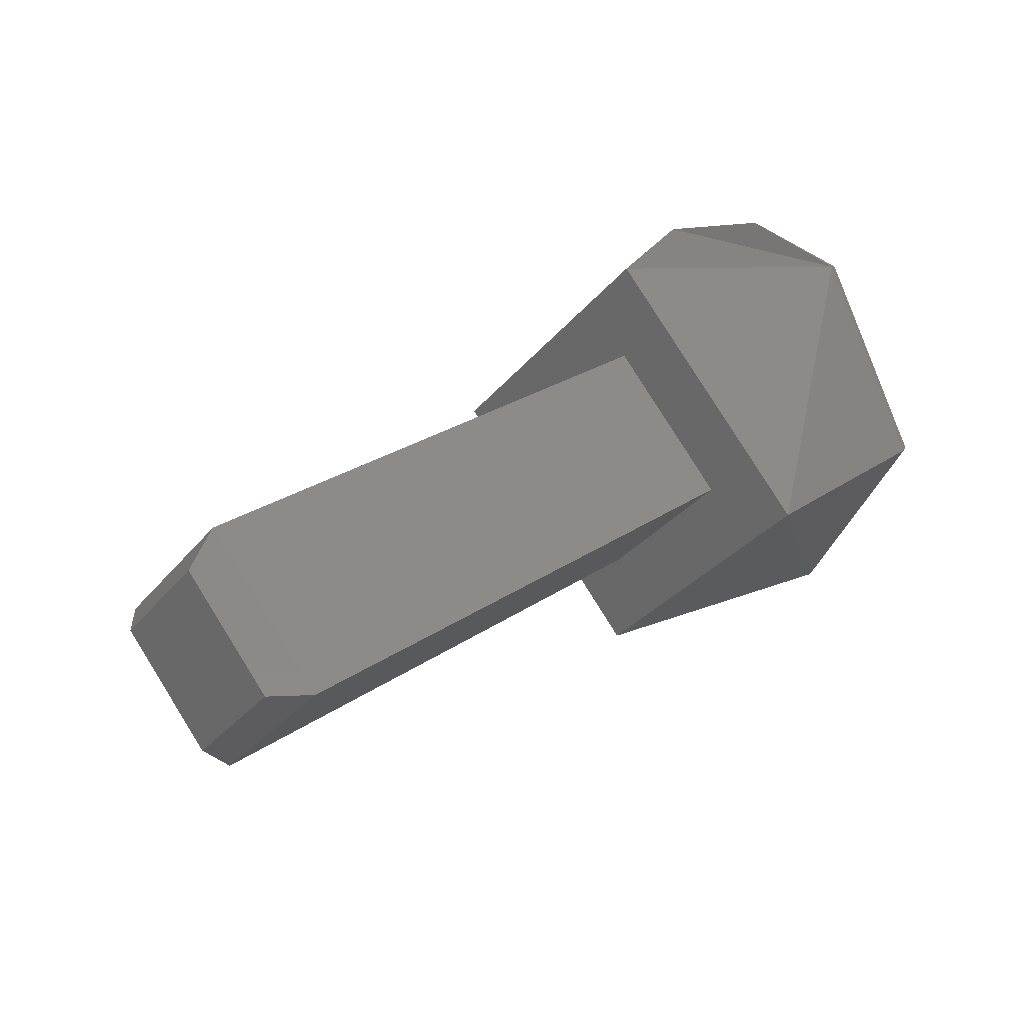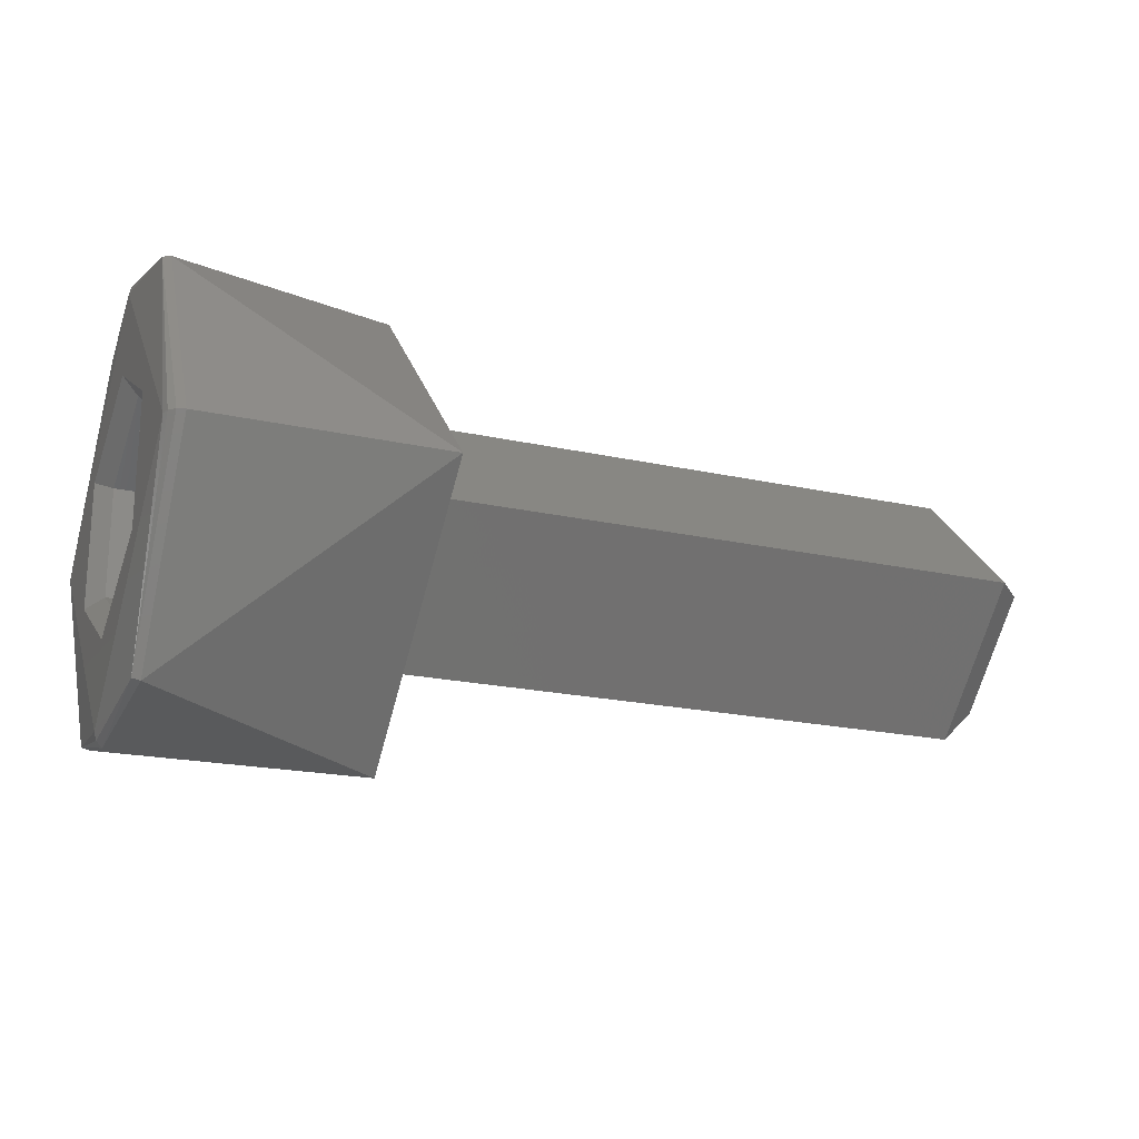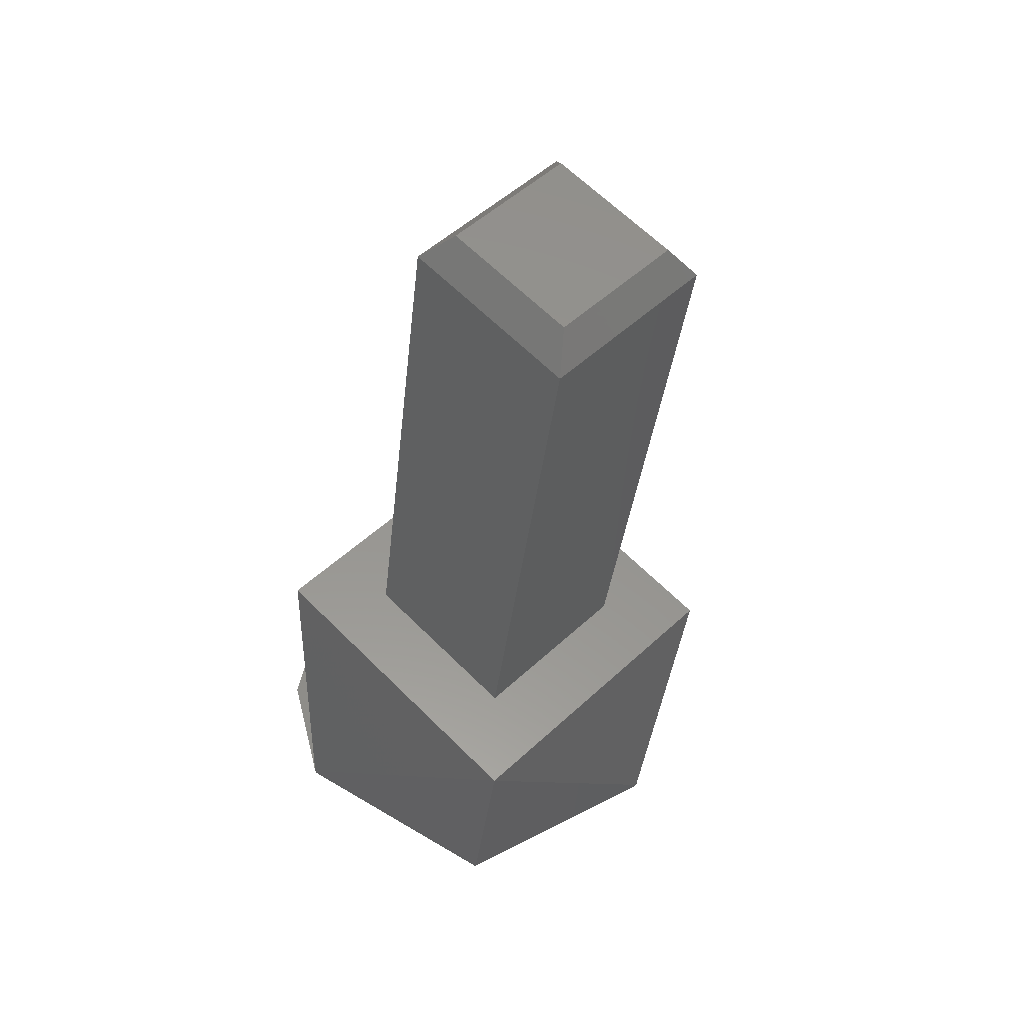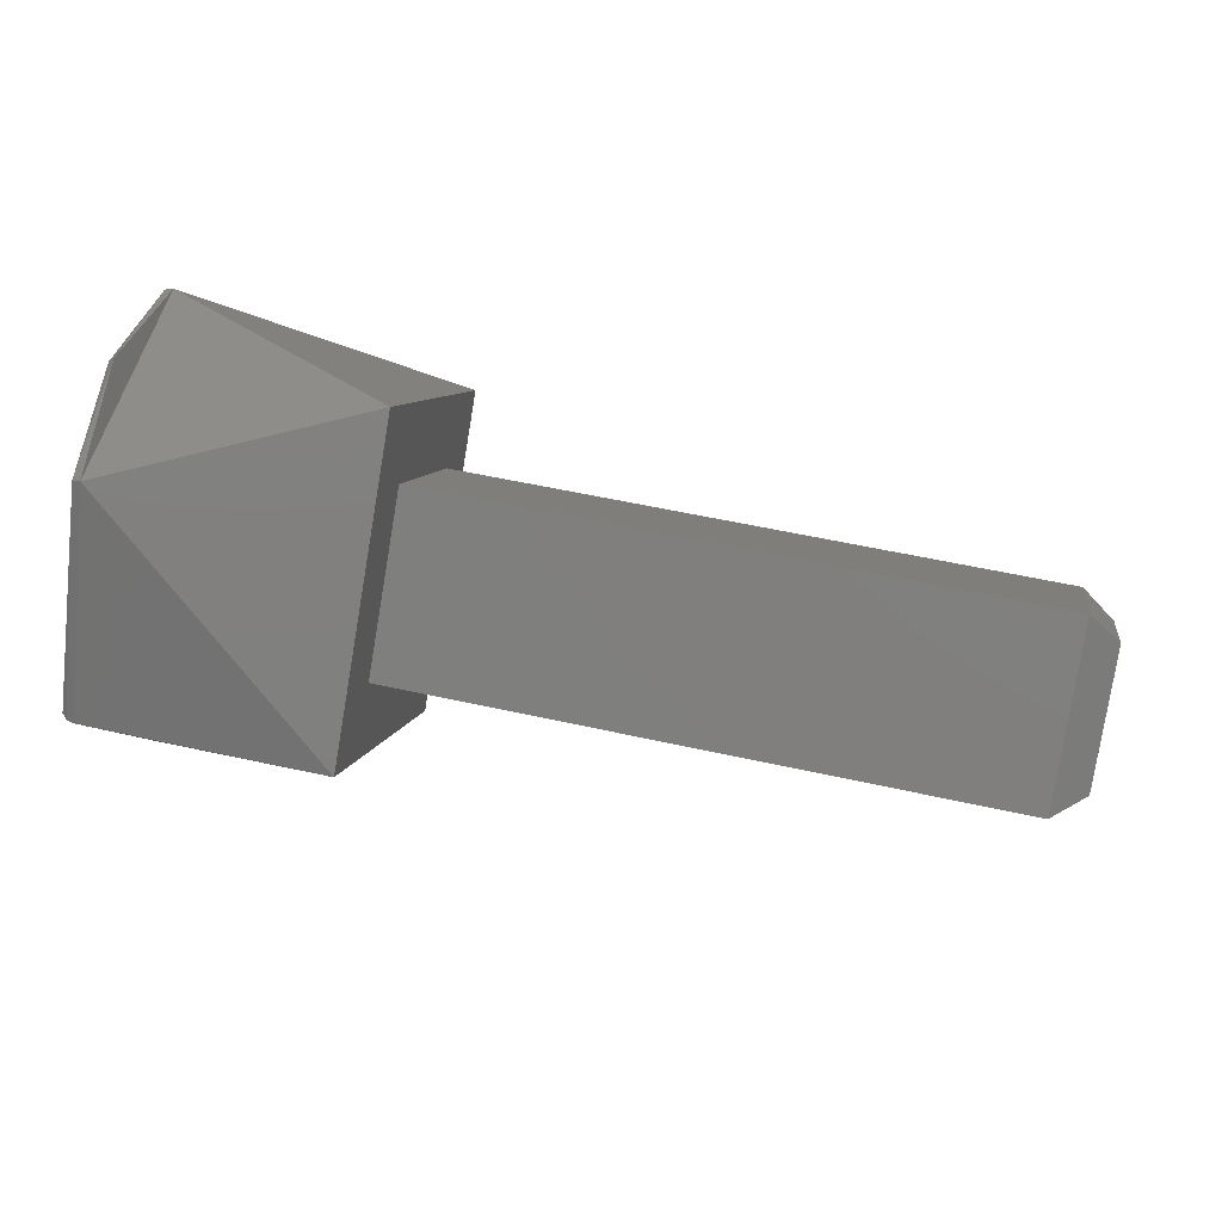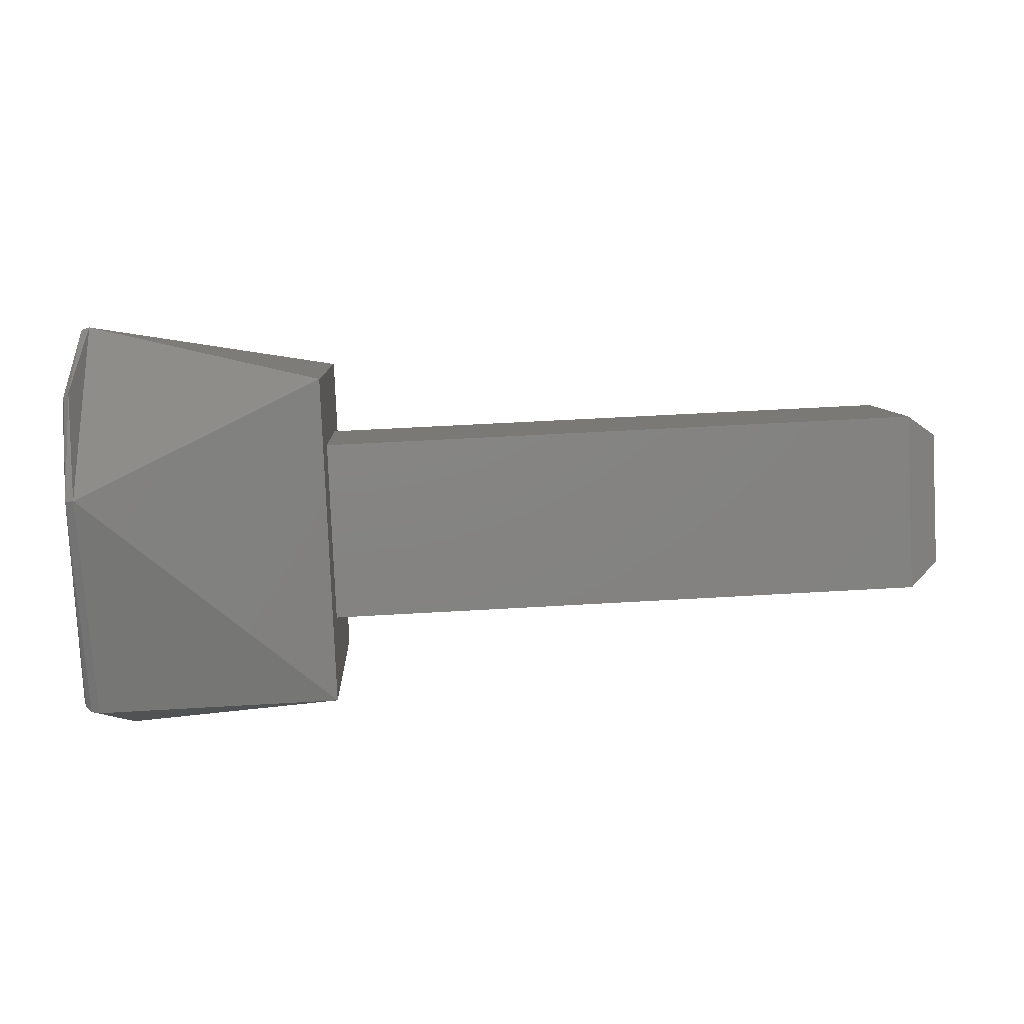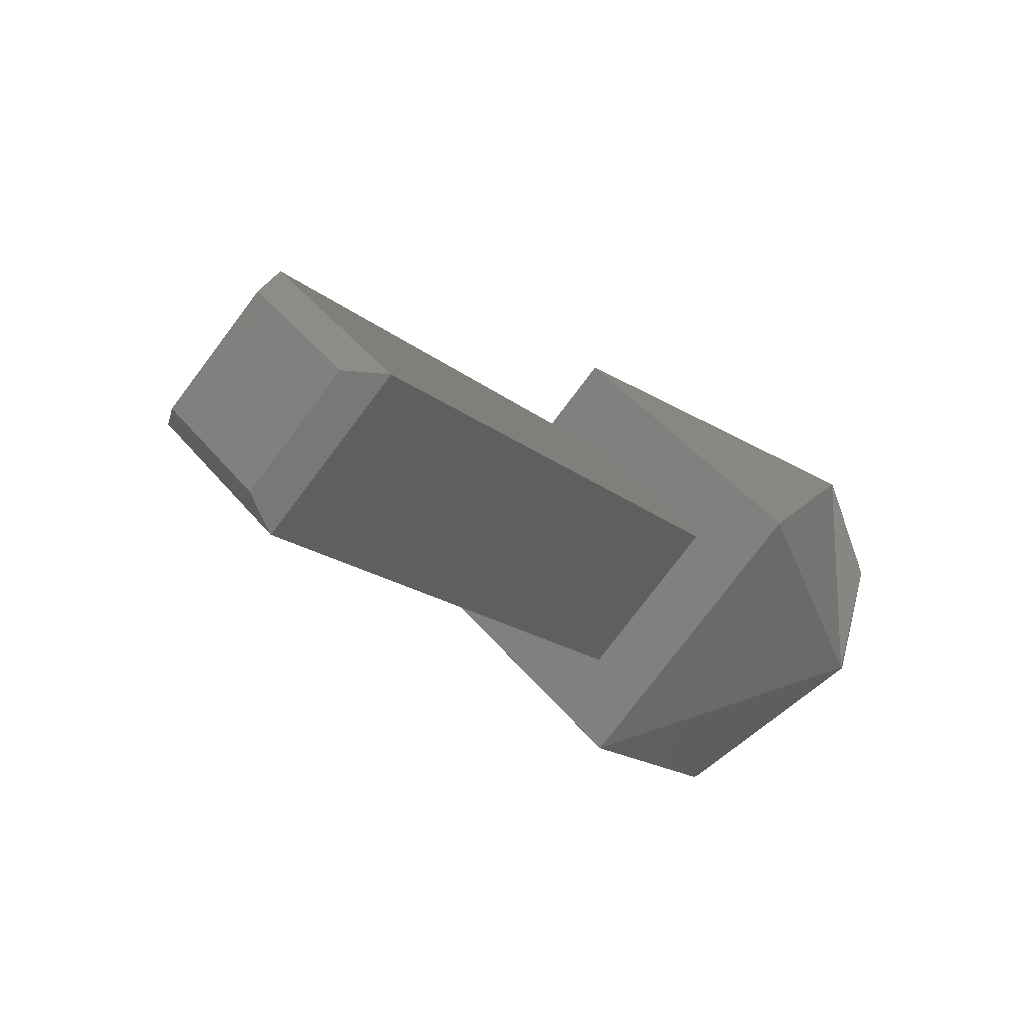
<metadata>
{"format":"stl","ext":"stl","renderer":"f3d","projection":"perspective","resolution":1024,"background":"white","views":[{"elev":24.7,"azim":131.3,"up":"+Z"},{"elev":-20.5,"azim":-22.1,"up":"+Z"},{"elev":-32.8,"azim":84.2,"up":"+Y"},{"elev":53.7,"azim":13.5,"up":"+Z"},{"elev":52.0,"azim":-3.7,"up":"+Z"},{"elev":-16.7,"azim":121.3,"up":"+Y"}]}
</metadata>
<code>
# stl→obj: 56 verts, 108 faces
v 0.09261 -0.1497 0.6204
v 0.09261 -0.1477 0.6224
v 0.0931 -0.1482 0.6224
v 0.0931 -0.1497 0.6209
v 0.09261 -0.1517 0.6224
v 0.0931 -0.1512 0.6224
v 0.09261 -0.1497 0.6244
v 0.0931 -0.1497 0.6239
v 0.0831 -0.1477 0.6224
v 0.0831 -0.1497 0.6244
v 0.0831 -0.1517 0.6224
v 0.0831 -0.1497 0.6204
v 0.0831 -0.1533 0.6224
v 0.0831 -0.1497 0.6188
v 0.0831 -0.1461 0.6224
v 0.0831 -0.1497 0.626
v 0.07935 -0.1461 0.6224
v 0.07935 -0.1479 0.6255
v 0.07935 -0.1515 0.6255
v 0.07935 -0.1533 0.6224
v 0.07935 -0.1515 0.6192
v 0.07935 -0.1479 0.6192
v 0.07923 -0.1514 0.6193
v 0.07923 -0.1532 0.6224
v 0.07914 -0.1531 0.6224
v 0.0791 -0.153 0.6224
v 0.0791 -0.1497 0.619
v 0.07914 -0.1497 0.6189
v 0.07923 -0.1497 0.6188
v 0.07923 -0.1479 0.6193
v 0.0791 -0.1463 0.6224
v 0.07914 -0.1462 0.6224
v 0.07923 -0.1461 0.6224
v 0.07923 -0.1479 0.6254
v 0.0791 -0.1497 0.6257
v 0.07914 -0.1497 0.6258
v 0.07923 -0.1497 0.6259
v 0.07923 -0.1514 0.6254
v 0.0791 -0.1514 0.6213
v 0.0791 -0.1497 0.6203
v 0.0791 -0.1514 0.6234
v 0.0791 -0.1479 0.6213
v 0.0791 -0.1479 0.6234
v 0.0791 -0.1497 0.6244
v 0.07935 -0.1497 0.6241
v 0.07935 -0.1512 0.6232
v 0.07935 -0.1482 0.6232
v 0.07935 -0.1482 0.6215
v 0.0816 -0.1482 0.6215
v 0.0816 -0.1482 0.6232
v 0.0816 -0.1497 0.6241
v 0.0816 -0.1512 0.6232
v 0.07935 -0.1512 0.6215
v 0.0816 -0.1512 0.6215
v 0.0816 -0.1497 0.6206
v 0.07935 -0.1497 0.6206
f 1 2 3
f 1 3 4
f 5 4 6
f 5 1 4
f 7 6 8
f 7 5 6
f 2 8 3
f 2 7 8
f 8 6 4
f 3 8 4
f 7 2 9
f 7 9 10
f 5 10 11
f 5 7 10
f 1 11 12
f 1 5 11
f 2 12 9
f 2 1 12
f 11 13 14
f 11 14 12
f 15 9 12
f 15 12 14
f 16 11 10
f 16 10 9
f 16 13 11
f 16 9 15
f 15 17 18
f 16 18 19
f 16 15 18
f 13 19 20
f 13 20 21
f 13 16 19
f 14 21 22
f 14 13 21
f 15 22 17
f 15 14 22
f 23 21 20
f 23 20 24
f 23 24 25
f 23 25 26
f 23 26 27
f 28 23 27
f 29 22 21
f 29 23 28
f 29 21 23
f 30 27 31
f 30 29 28
f 30 28 27
f 30 22 29
f 32 30 31
f 33 17 22
f 33 22 30
f 33 30 32
f 34 18 17
f 34 31 35
f 34 33 32
f 34 32 31
f 34 17 33
f 36 34 35
f 37 19 18
f 37 18 34
f 37 34 36
f 38 20 19
f 38 35 26
f 38 24 20
f 38 25 24
f 38 26 25
f 38 19 37
f 38 36 35
f 38 37 36
f 39 27 26
f 40 27 39
f 41 39 26
f 42 27 40
f 35 43 44
f 35 44 41
f 35 41 26
f 31 42 43
f 31 43 35
f 31 27 42
f 45 46 41
f 44 45 41
f 43 45 44
f 43 47 45
f 42 48 47
f 42 47 43
f 49 47 48
f 50 47 49
f 47 50 51
f 45 47 51
f 52 46 45
f 51 52 45
f 52 53 46
f 52 54 53
f 53 54 55
f 53 55 56
f 56 55 49
f 48 56 49
f 49 51 50
f 52 51 49
f 54 49 55
f 54 52 49
f 56 48 42
f 40 56 42
f 39 53 56
f 39 56 40
f 46 53 39
f 41 46 39

</code>
